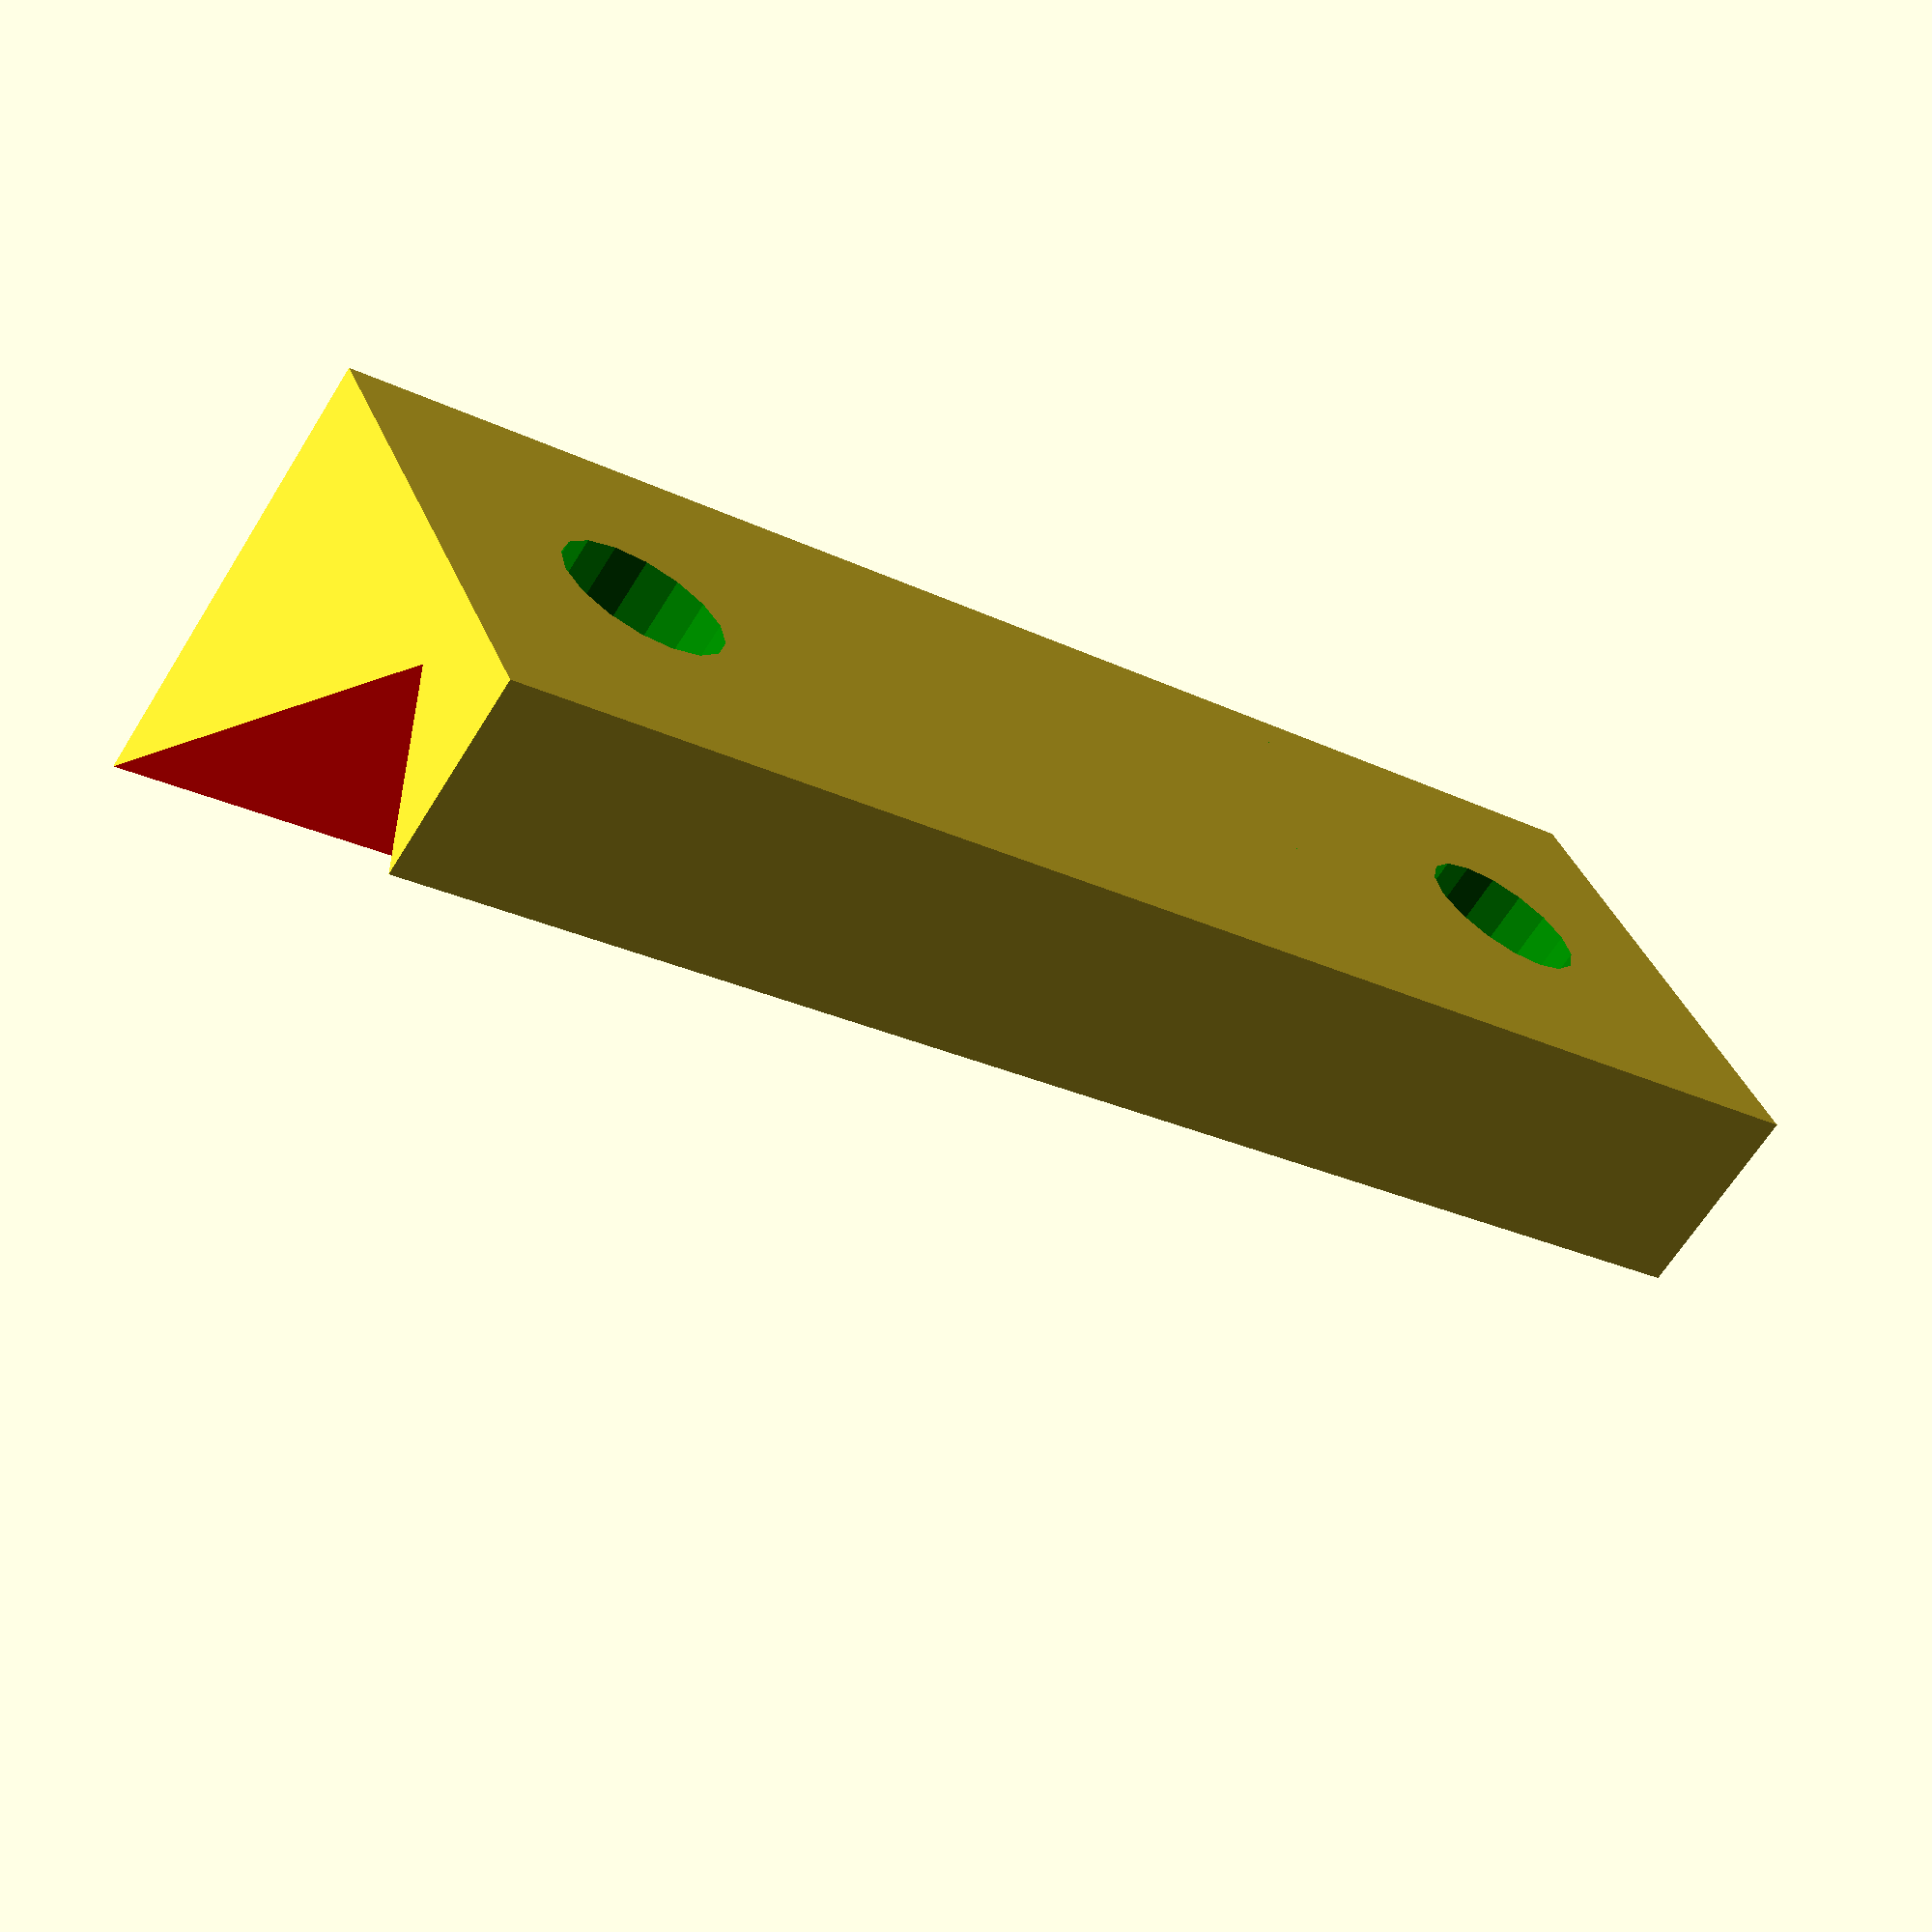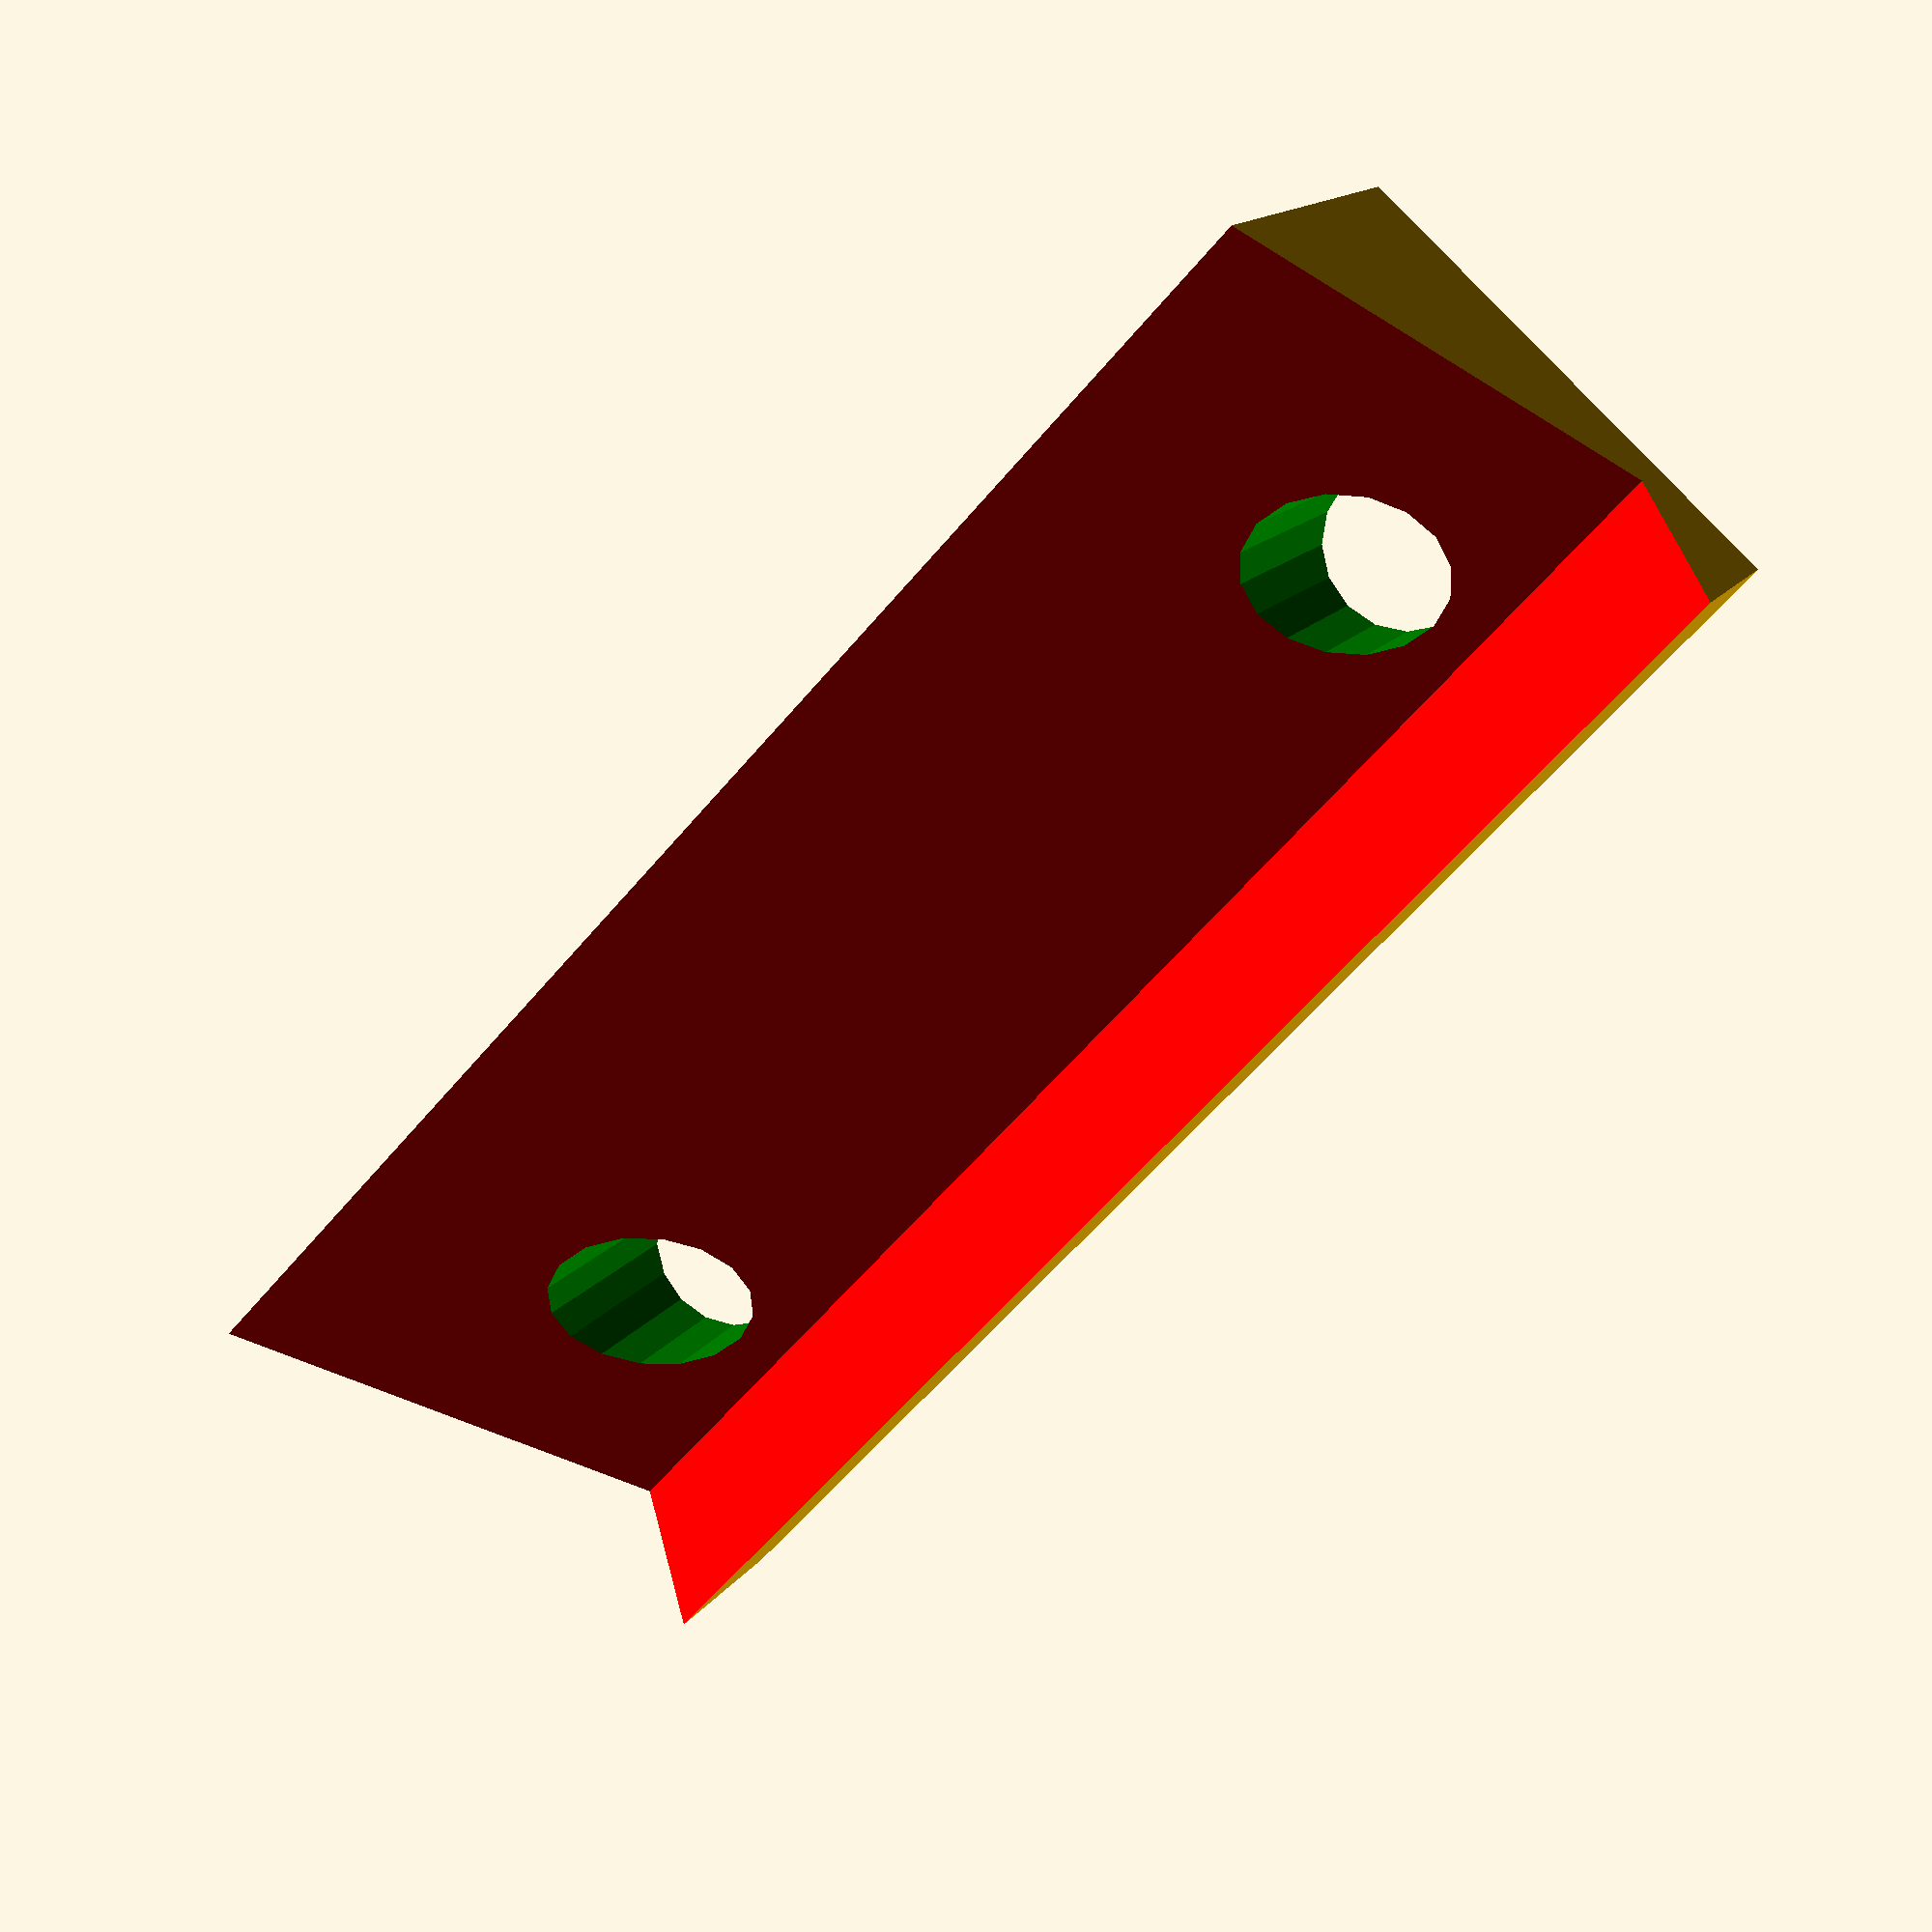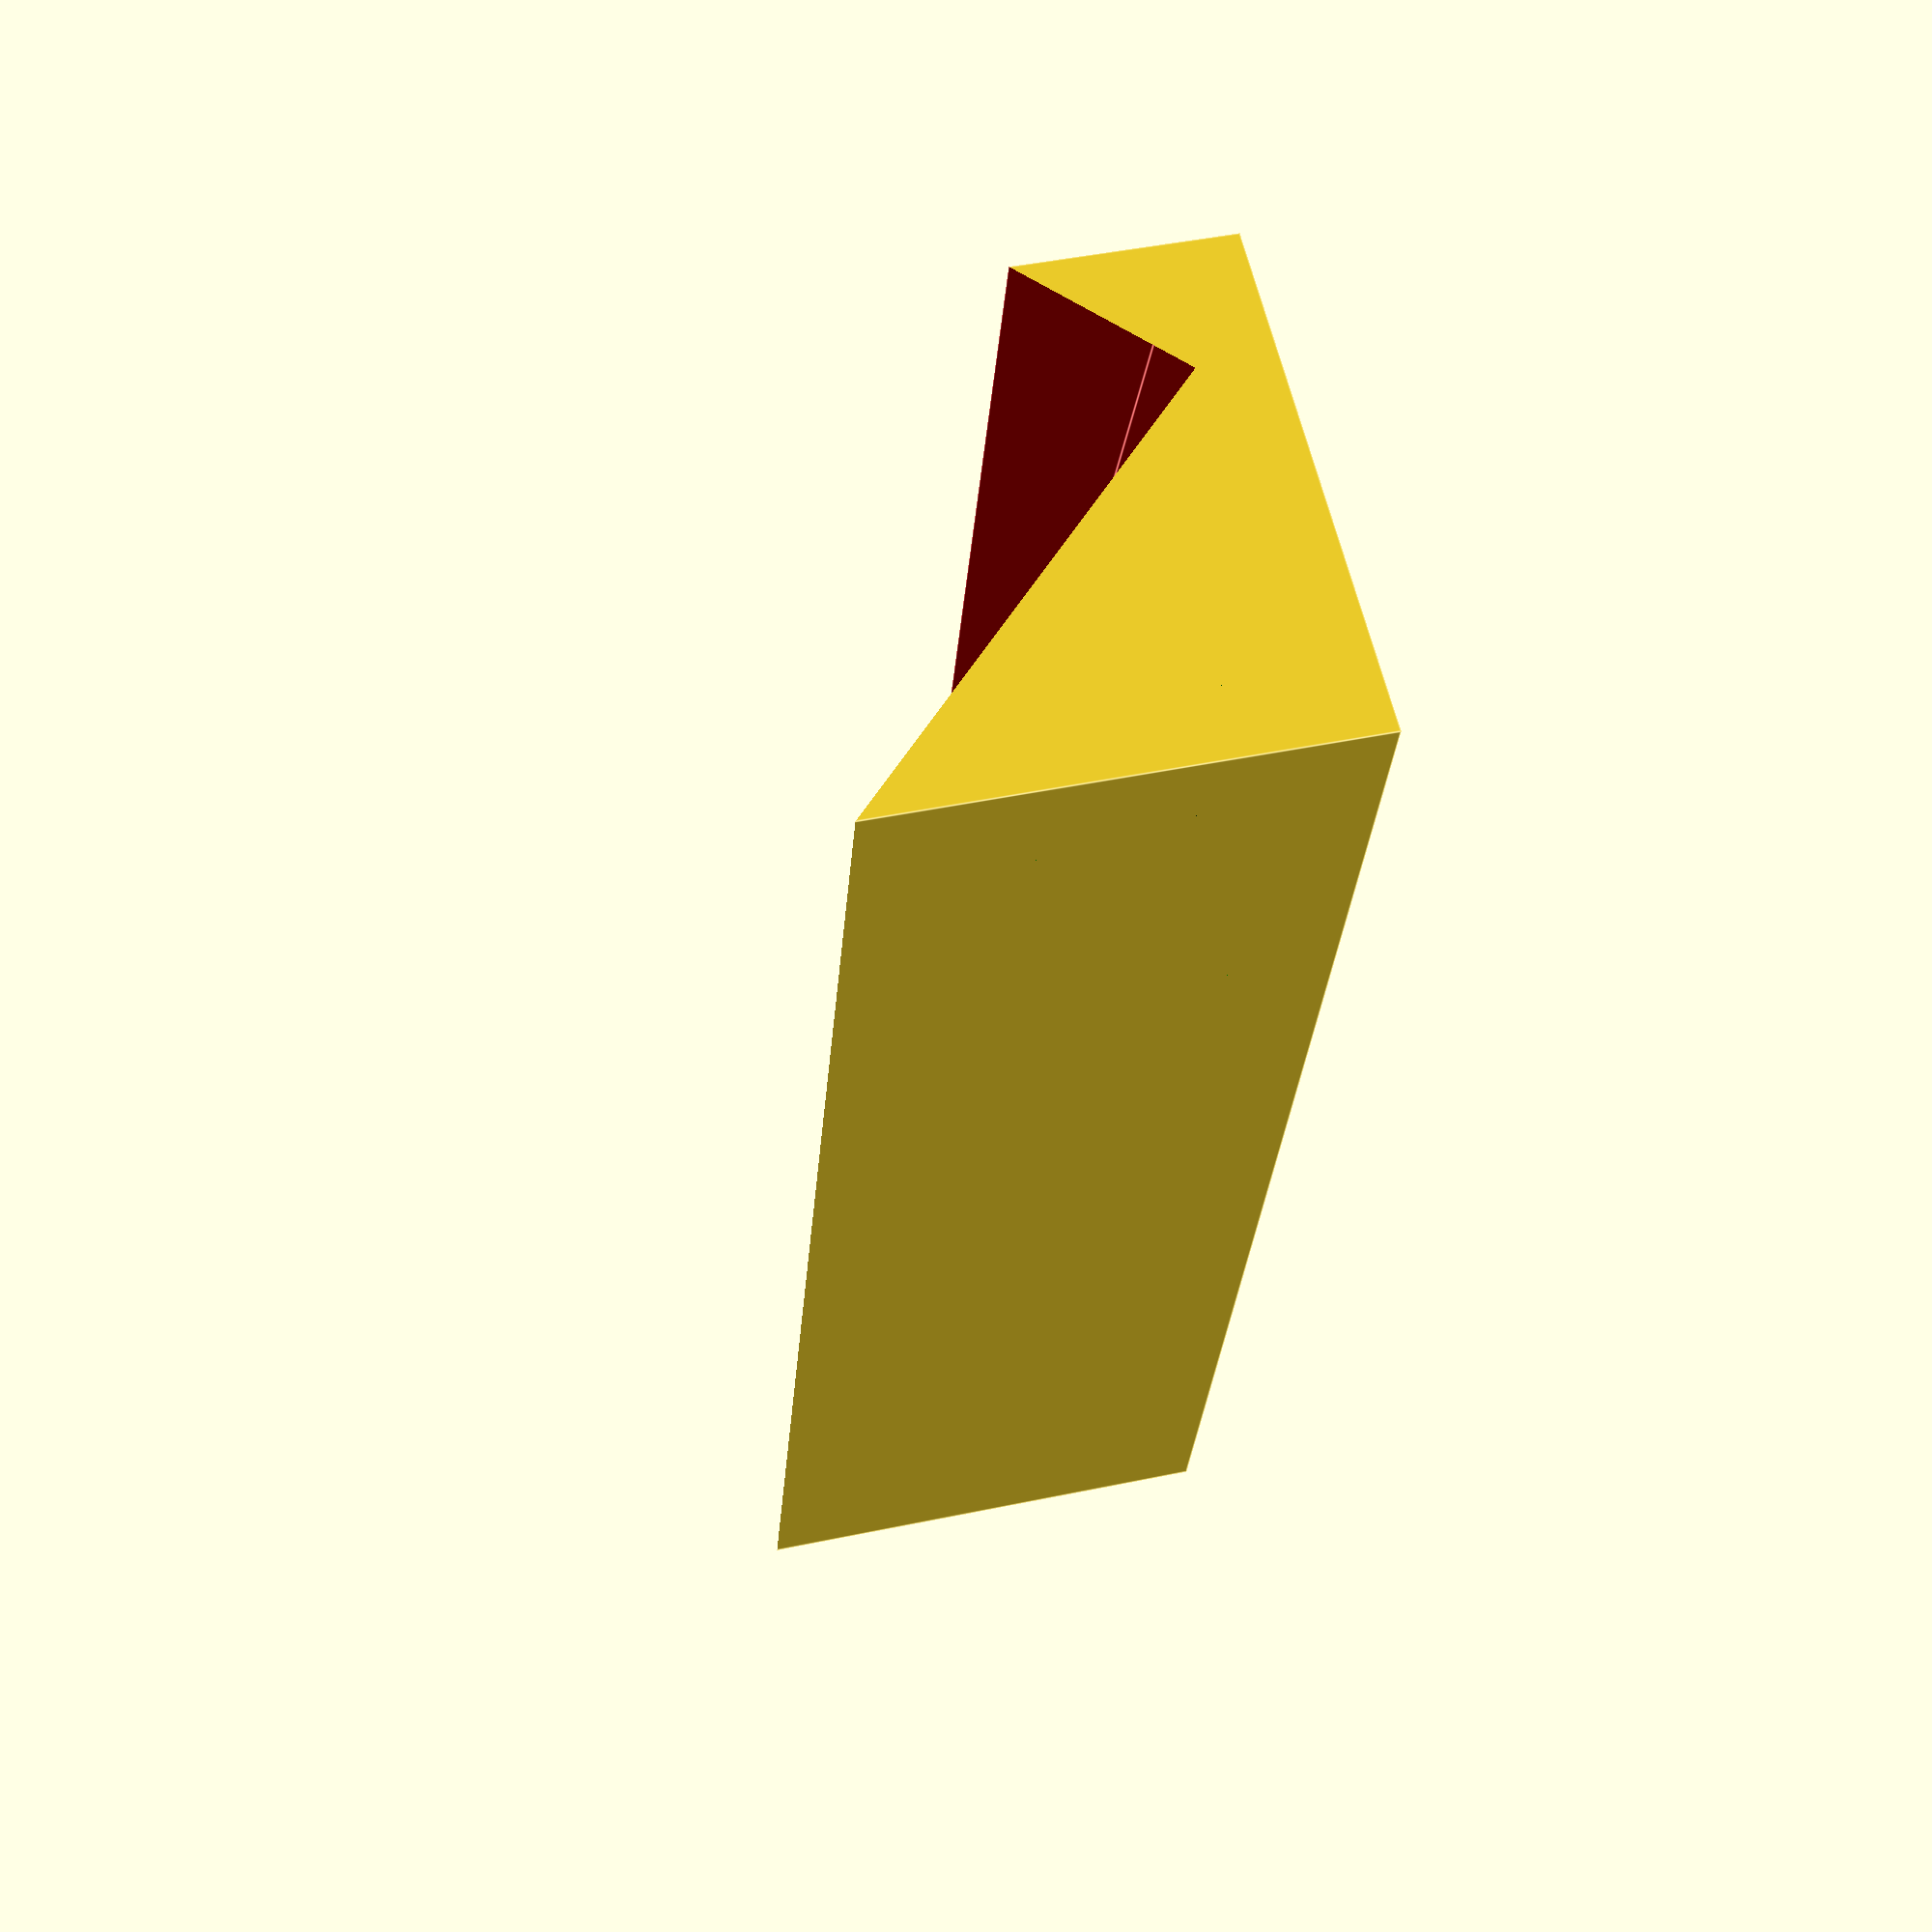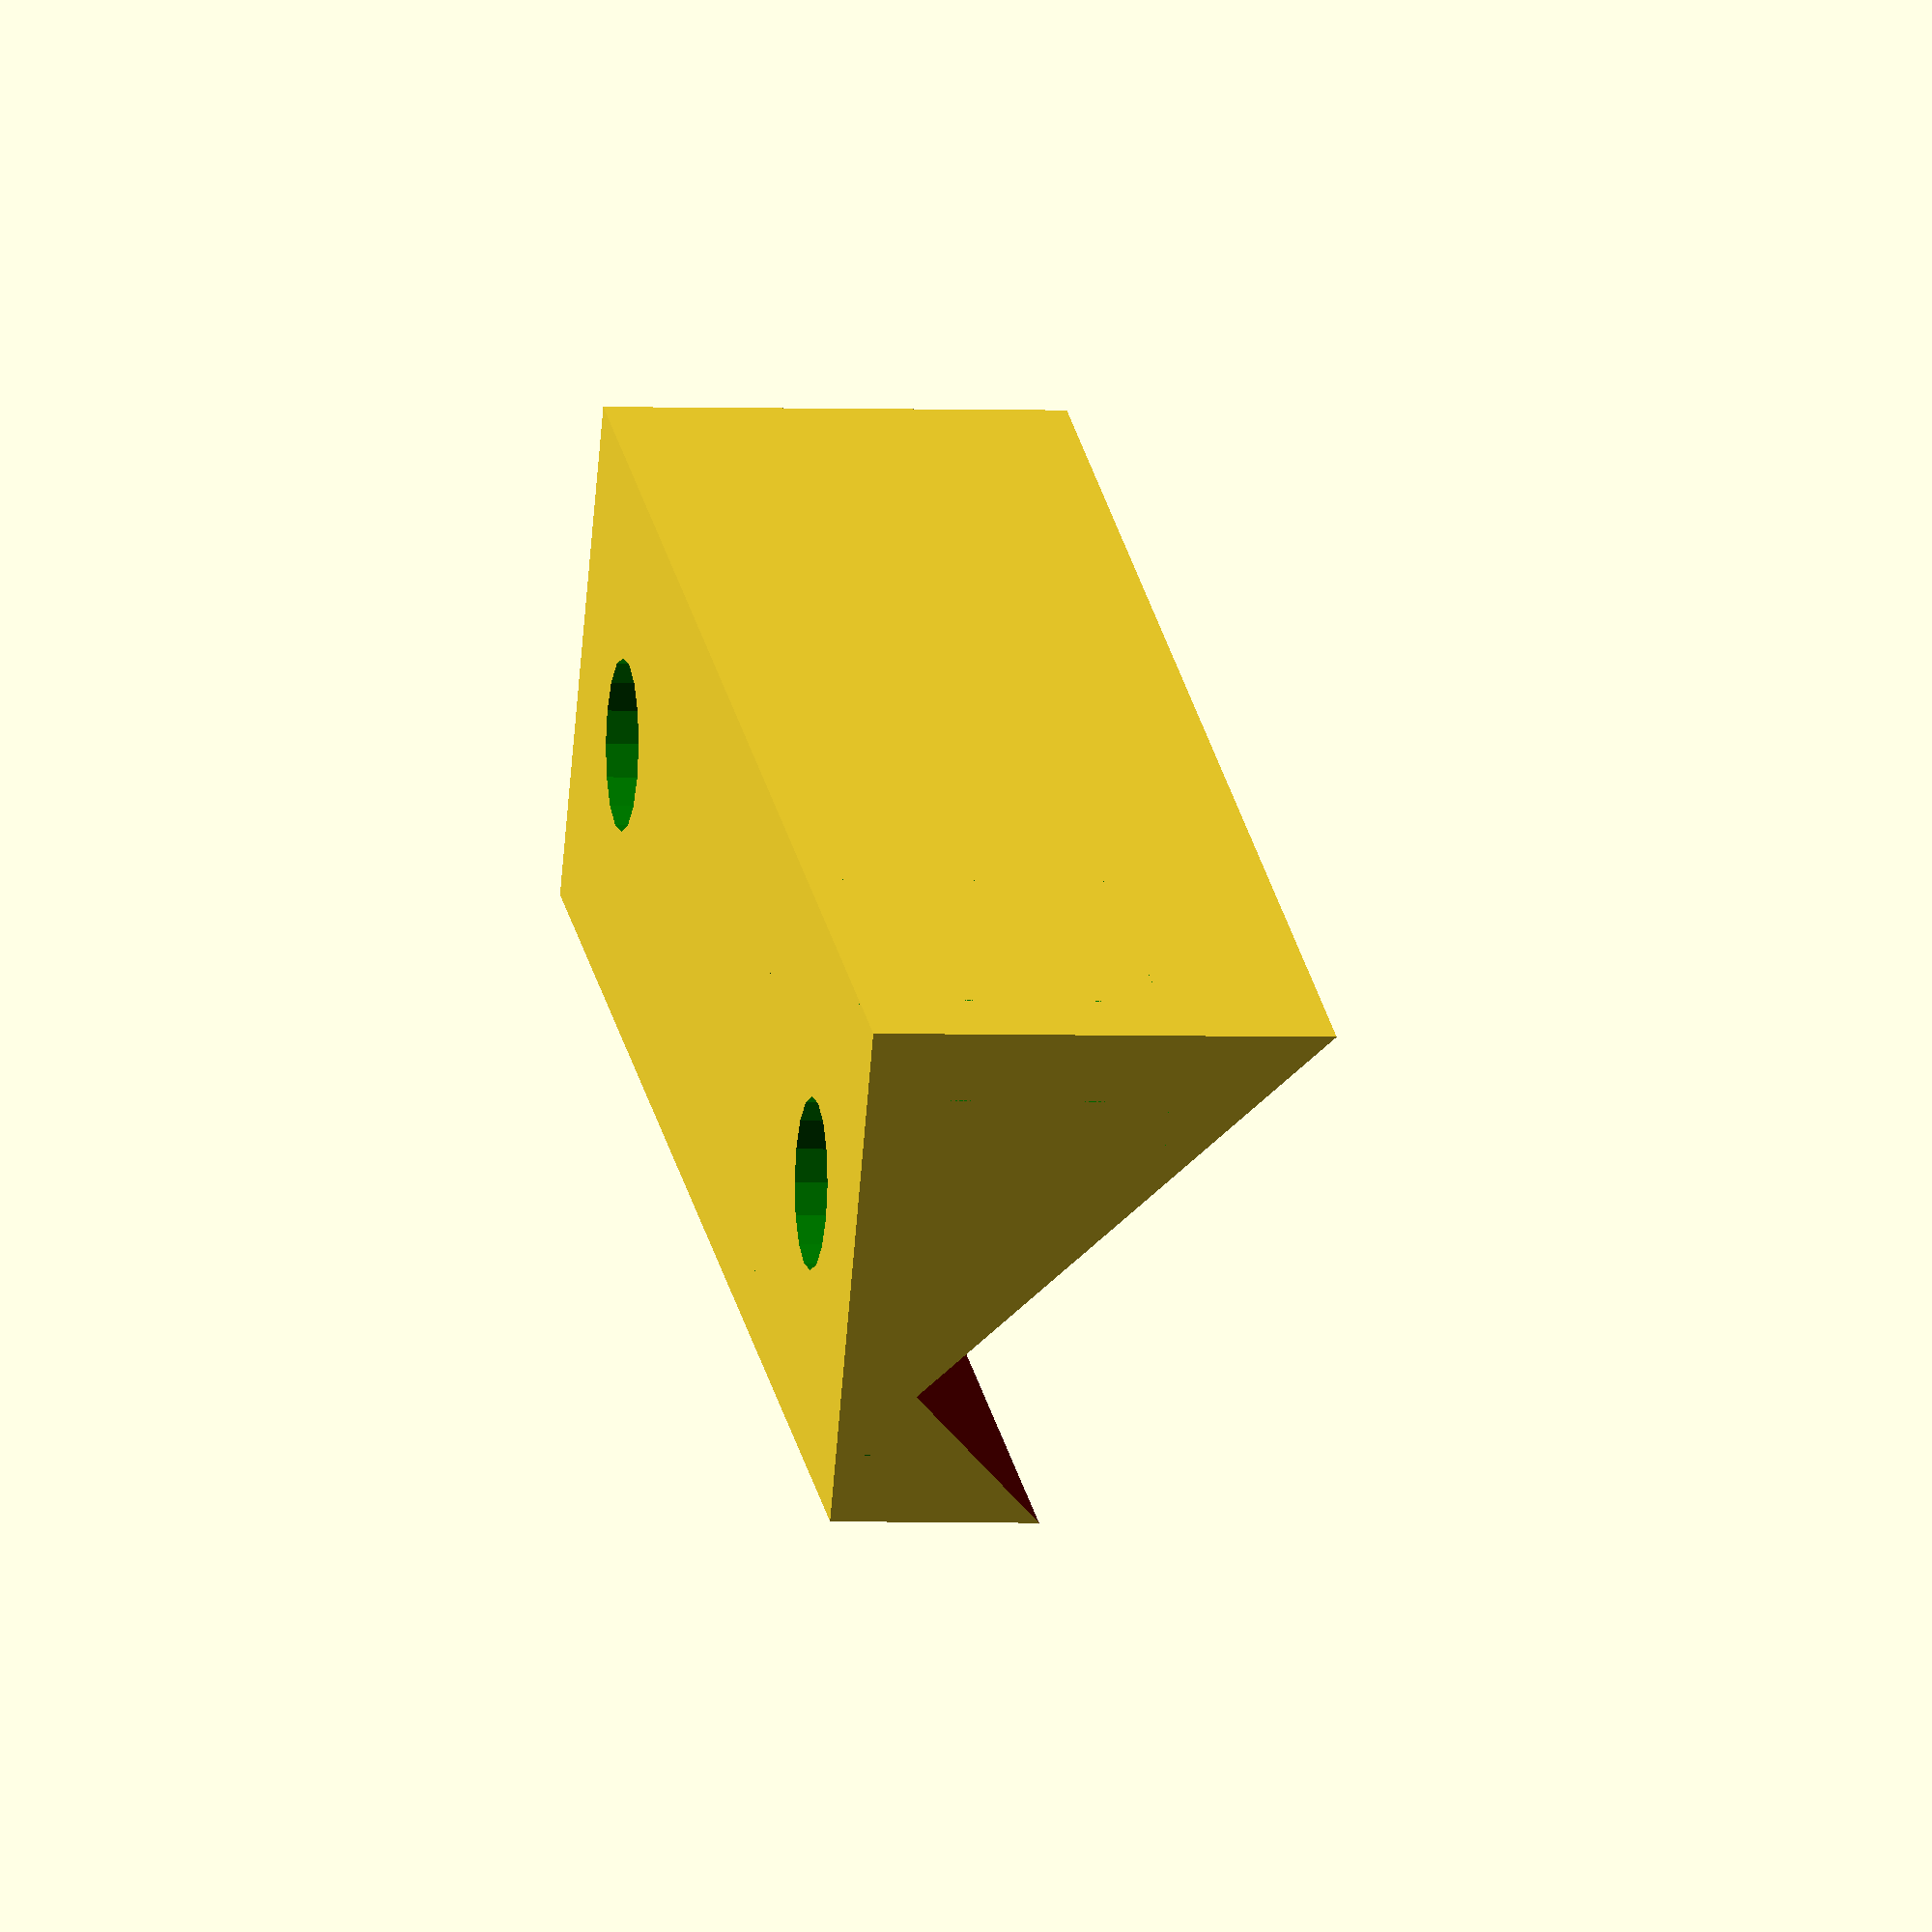
<openscad>
mm=1;
in=25.4*mm;


pendulum_rad = (1+5/16)*in/2;


wood_piece_th = 6.90*mm;
wood_piece_width= 25.69*mm;
wood_piece_len = 102.62*mm;

bolt_radius = 0.190*in / 2; // this is for #10 - 24 bolts
bolt_clearance = 0.7*mm;      // wanna let it slop around quite a bit
bolt_head_radius = 5.5*mm; // MADE-UP NUMBER
bolt_len = 4*in; // pretty sure this is how long my bolts are

eps=0.01*mm;

hole_y_offset = pendulum_rad + bolt_radius + bolt_clearance;
hole_z_offset = 9.5*mm;

echo("the distance between the holes is", 2*hole_y_offset, "mm");

width_cheat = 3*mm;
front_plate_width = 2*hole_y_offset + 2*bolt_head_radius + 2*width_cheat;
front_plate_height = 2*hole_z_offset;
front_plate_depth = 1/sqrt(2)*wood_piece_width; // kinda artificial since we
// are going to be subtracting off a wood piece - just has to be deep enough to
// reach into the inside of the wood piece basically

front_plate_standoff = 0.3*in; // tweak this until it looks beefy

module wood_piece() {
    color("red")
    rotate([0,45,0])
    translate([-wood_piece_width,wood_piece_len/2,0])
    rotate([90,0,0])
    linear_extrude(height=wood_piece_len)
    polygon([[0,0], [0,wood_piece_th], [wood_piece_width,wood_piece_th],
            [wood_piece_width,0], [wood_piece_width/2,-wood_piece_width/2],
            [0,0]]);
    
}
*wood_piece();

// not actually a bolt - i'm including the clearance.  subtract this from a
// thing to get a hole that a bolt fits into
module bolt() {
    union() {
        translate([0,0,-eps])
        cylinder(r=bolt_radius+bolt_clearance, h=bolt_len+eps,$fn=16);
        difference(){
            sphere(bolt_head_radius);
            cylinder(r=2*bolt_head_radius,h=2*bolt_head_radius);
        }
    }
}
*bolt();

module bolt_assembly() {
    color("green")
    for(side=[-1,1]) {
        translate([eps+front_plate_standoff,0,hole_z_offset])
        rotate([0,-90,0])
        translate([0,side*hole_y_offset,0])
        bolt();
    }
}

module front_plate() {
    difference() {
        union(){
            translate([-front_plate_depth+front_plate_standoff,
                       -front_plate_width/2,0])
            cube([front_plate_depth, front_plate_width, front_plate_height]);
        }
        union(){
            bolt_assembly();

            translate([0,0,-eps])
            wood_piece();
            
        }
    }
}
rotate([0,90,0])

front_plate();



</openscad>
<views>
elev=64.6 azim=294.3 roll=148.2 proj=p view=wireframe
elev=166.4 azim=42.5 roll=159.1 proj=p view=solid
elev=136.6 azim=198.0 roll=104.0 proj=p view=edges
elev=2.2 azim=244.5 roll=259.1 proj=o view=solid
</views>
